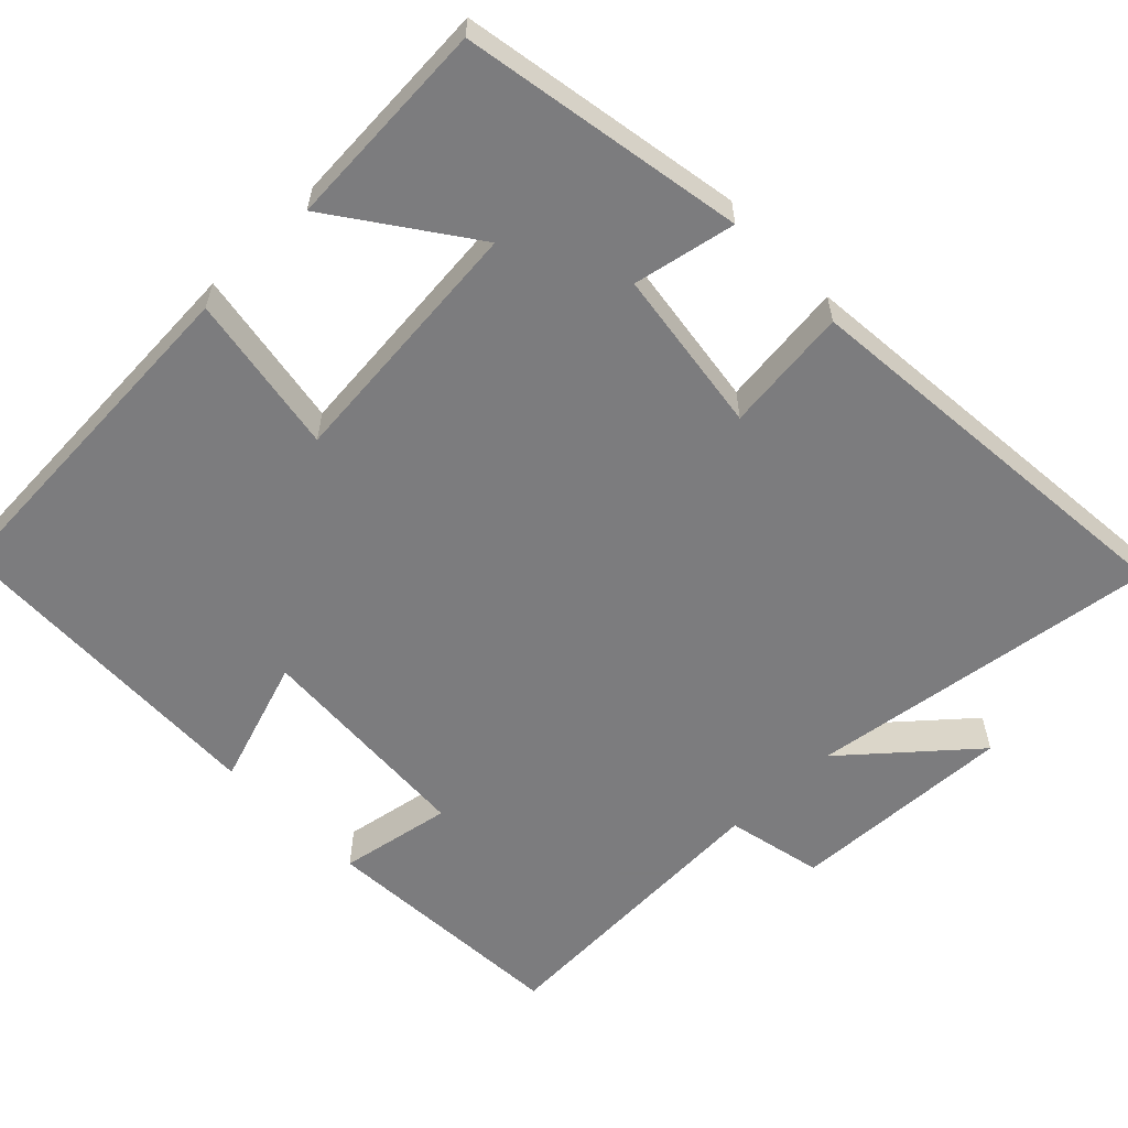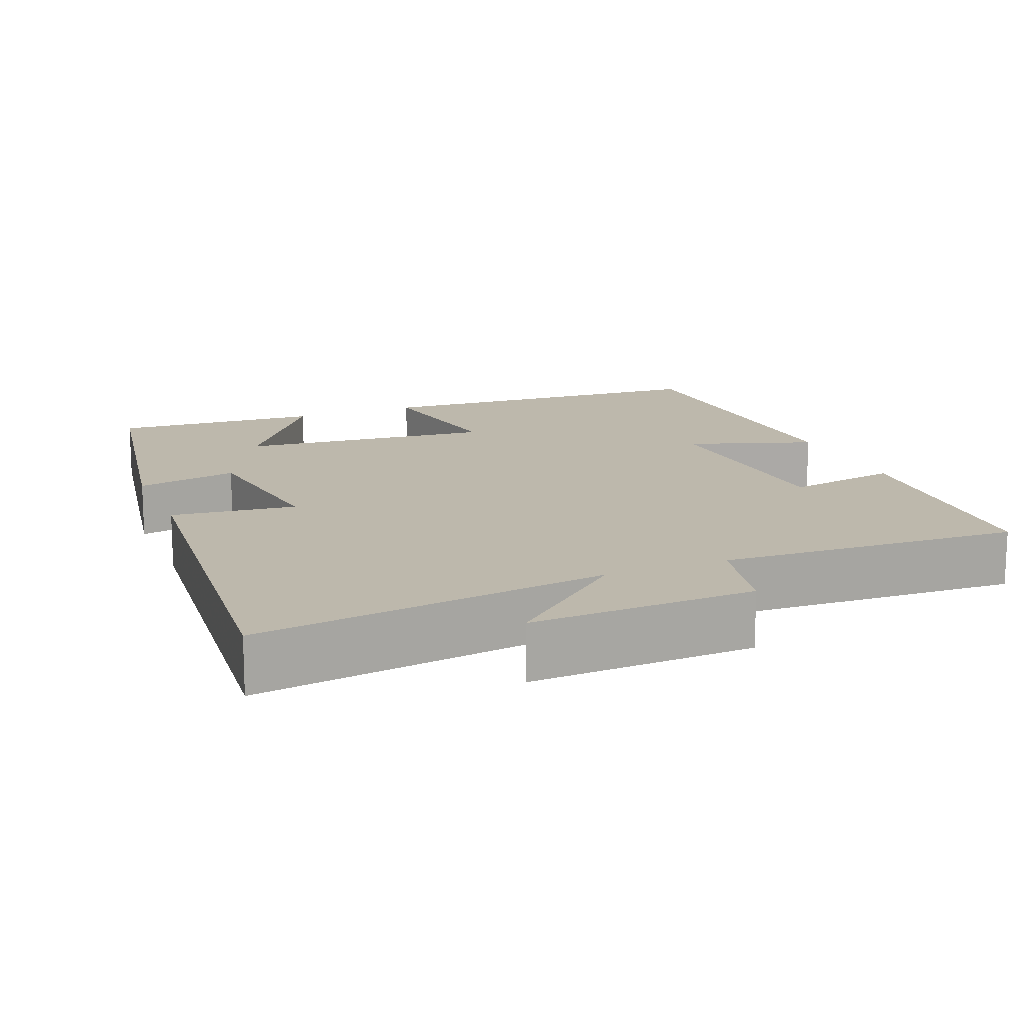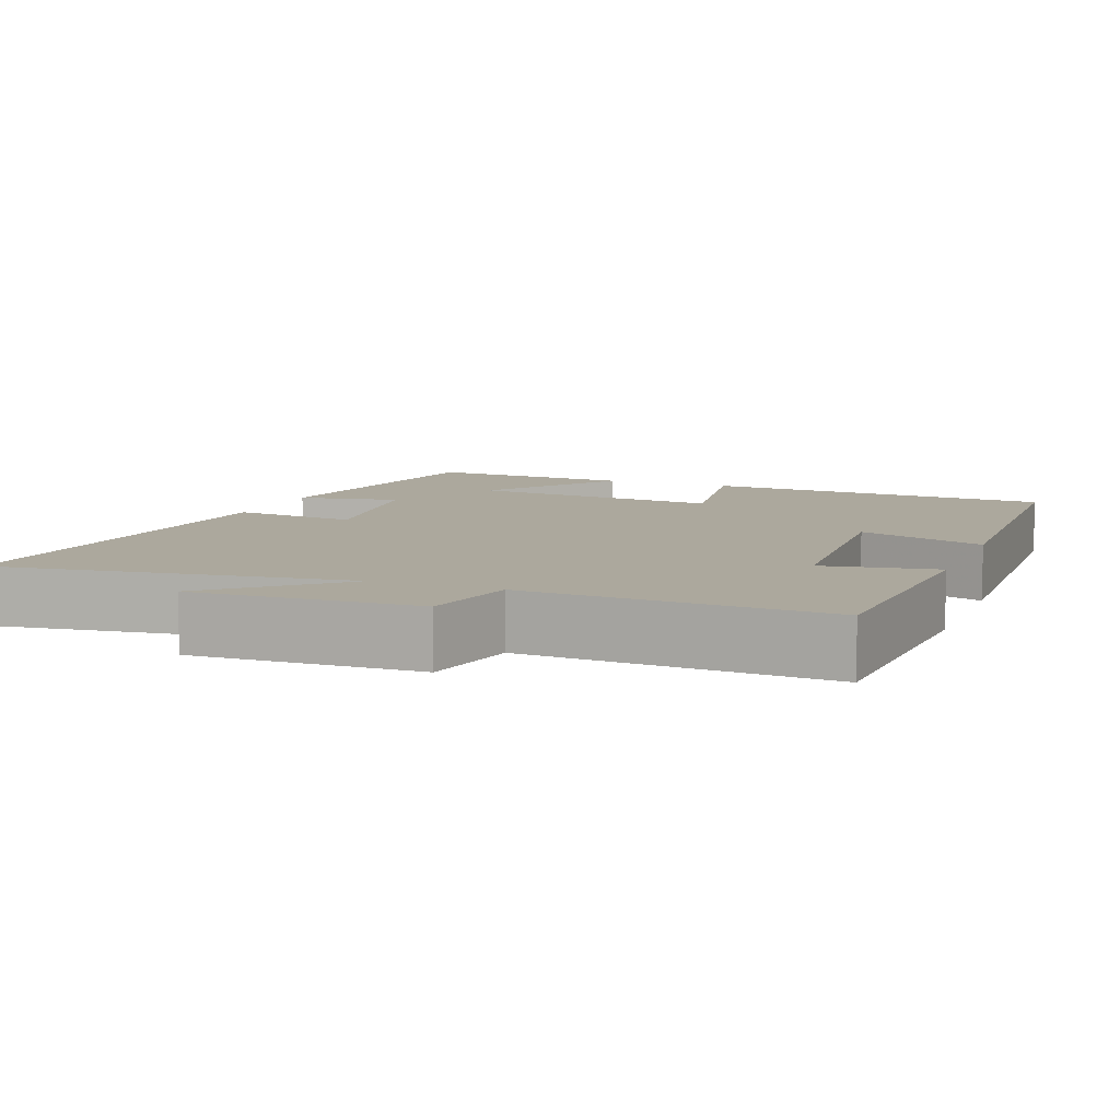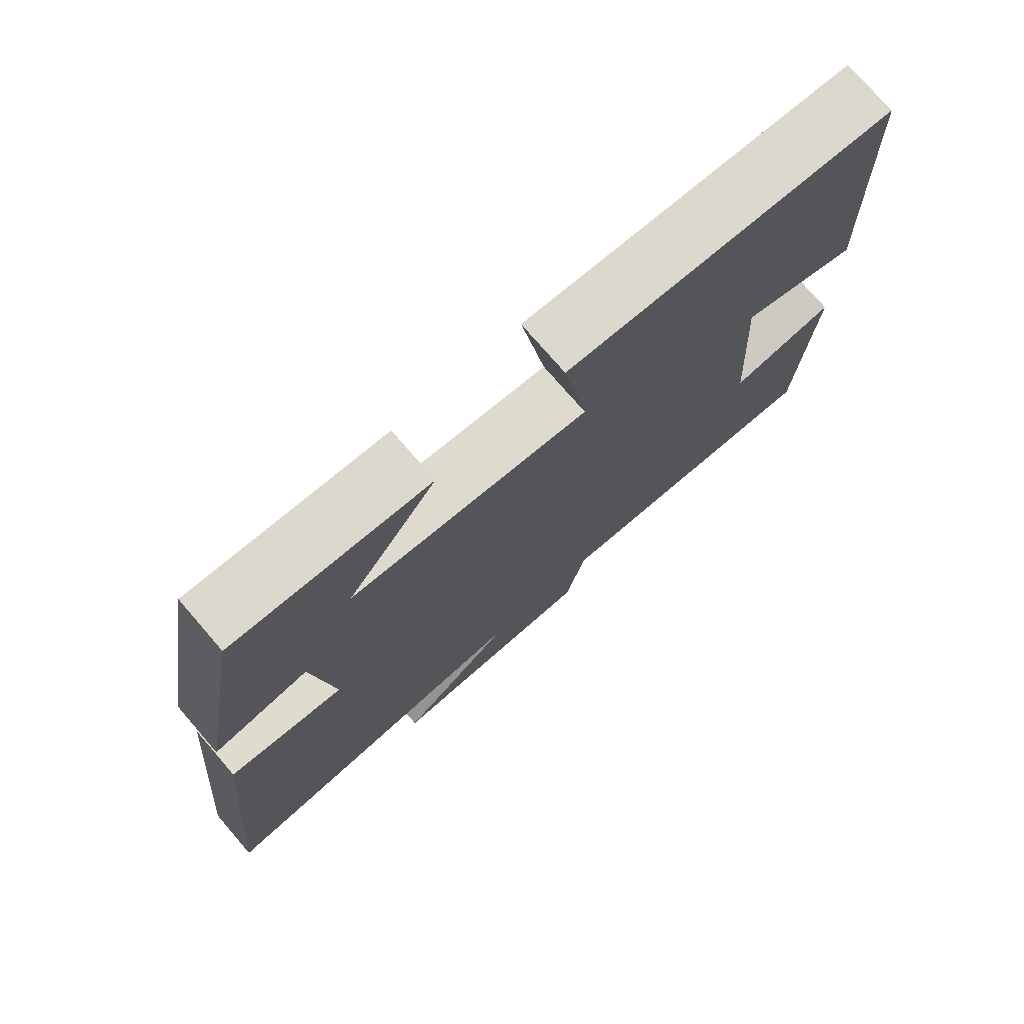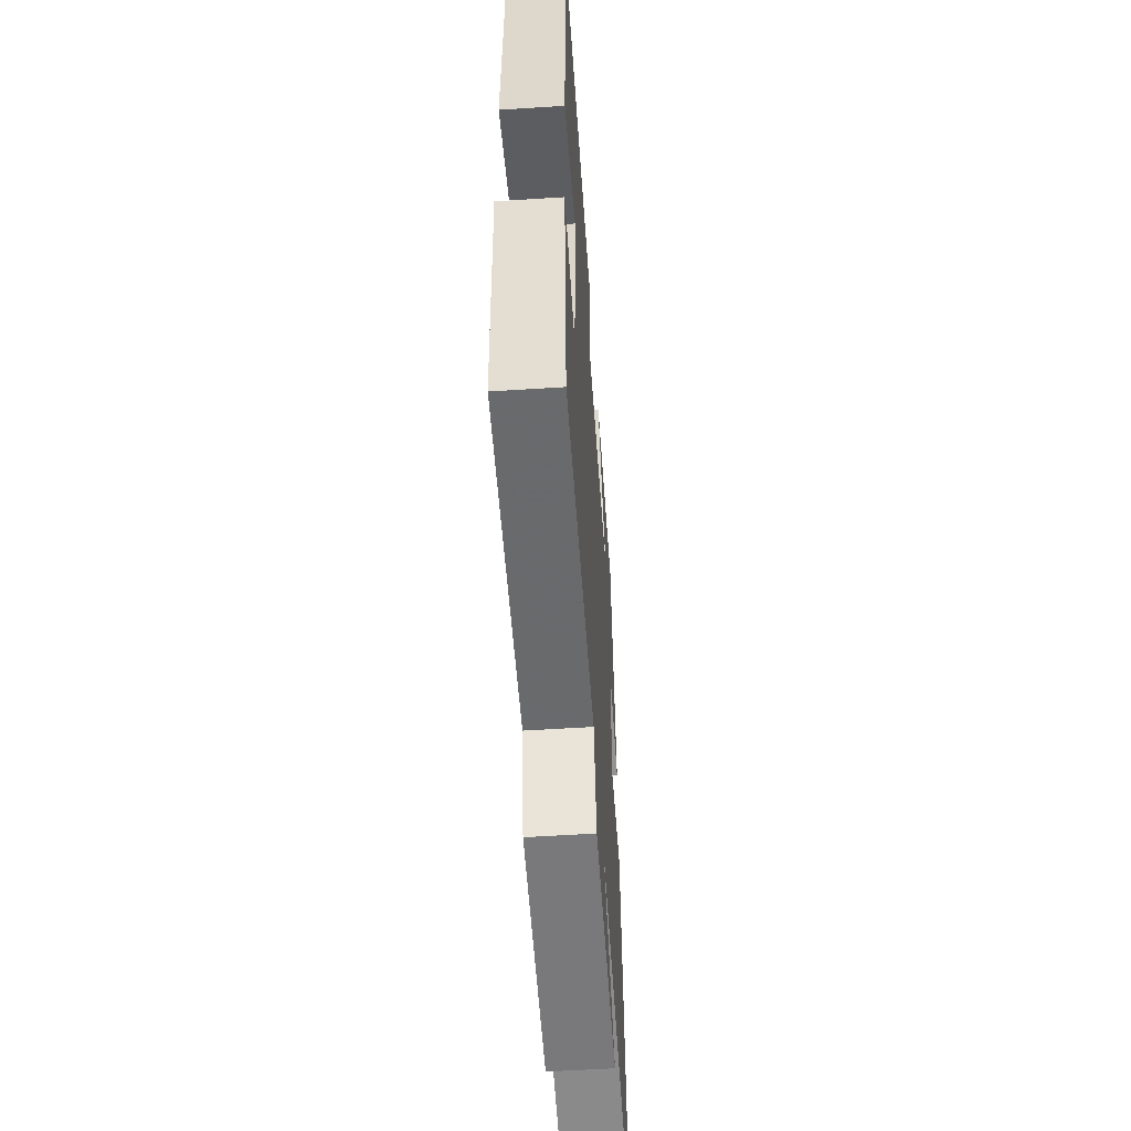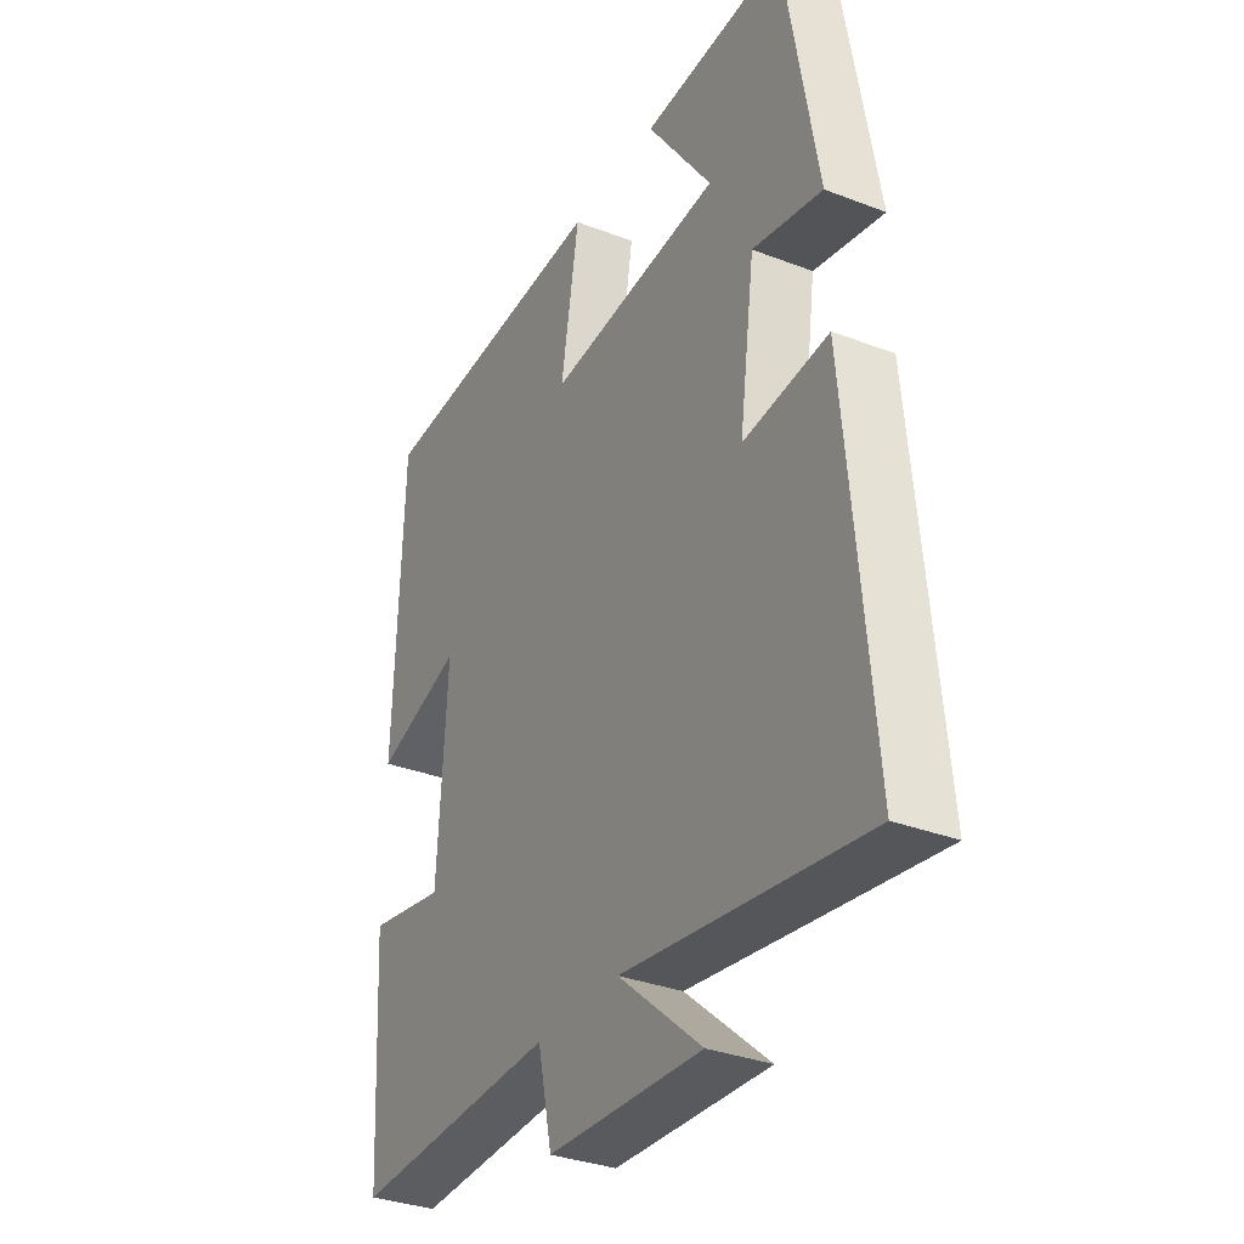
<metadata>
{"format":"obj","ext":"obj","renderer":"f3d","projection":"perspective","resolution":1024,"background":"white","views":[{"elev":-58.9,"azim":44.2,"up":"+Y"},{"elev":14.8,"azim":157.8,"up":"+Y"},{"elev":8.6,"azim":-158.7,"up":"+Y"},{"elev":75.3,"azim":139.2,"up":"+Z"},{"elev":-55.6,"azim":-86.1,"up":"+Z"},{"elev":-33.1,"azim":62.1,"up":"+Z"}]}
</metadata>
<code>
v 0.549 0.07 -0.565
v 0.082 0.07 -0.5
v 0.244 0.07 -0.64
v -0.054 0.07 -0.628
v -0.082 0.07 -0.5
v -0.48 0.07 -0.519
v -0.5 0.07 -0.184
v -0.35 0.07 -0.211
v -0.332 0.07 0.087
v -0.5 0.07 0.03
v -0.485 0.07 0.473
v -0.018 0.07 0.5
v -0.053 0.07 0.289
v 0.285 0.07 0.321
v 0.158 0.07 0.5
v 0.435 0.07 0.517
v 0.5 0.07 0.144
v 0.365 0.07 0.171
v 0.335 0.07 -0.047
v 0.5 0.07 -0.028
v 0.549 0 -0.565
v 0.082 0 -0.5
v 0.244 0 -0.64
v -0.054 0 -0.628
v -0.082 0 -0.5
v -0.48 0 -0.519
v -0.5 0 -0.184
v -0.35 0 -0.211
v -0.332 0 0.087
v -0.5 0 0.03
v -0.485 0 0.473
v -0.018 0 0.5
v -0.053 0 0.289
v 0.285 0 0.321
v 0.158 0 0.5
v 0.435 0 0.517
v 0.5 0 0.144
v 0.365 0 0.171
v 0.335 0 -0.047
v 0.5 0 -0.028
f 19 20 1 2
f 18 19 2
f 16 17 18
f 16 18 2
f 14 15 16
f 14 16 2
f 13 14 2
f 11 12 13
f 10 11 13
f 9 10 13
f 8 9 13 2
f 5 6 7 8
f 5 8 2 3
f 3 4 5
f 22 21 40 39
f 22 39 38
f 38 37 36
f 22 38 36
f 36 35 34
f 22 36 34
f 22 34 33
f 33 32 31
f 33 31 30
f 33 30 29
f 22 33 29 28
f 28 27 26 25
f 23 22 28 25
f 25 24 23
f 1 21 22 2
f 2 22 23 3
f 3 23 24 4
f 4 24 25 5
f 5 25 26 6
f 6 26 27 7
f 7 27 28 8
f 8 28 29 9
f 9 29 30 10
f 10 30 31 11
f 11 31 32 12
f 12 32 33 13
f 13 33 34 14
f 14 34 35 15
f 15 35 36 16
f 16 36 37 17
f 17 37 38 18
f 18 38 39 19
f 19 39 40 20
f 20 40 21 1

</code>
